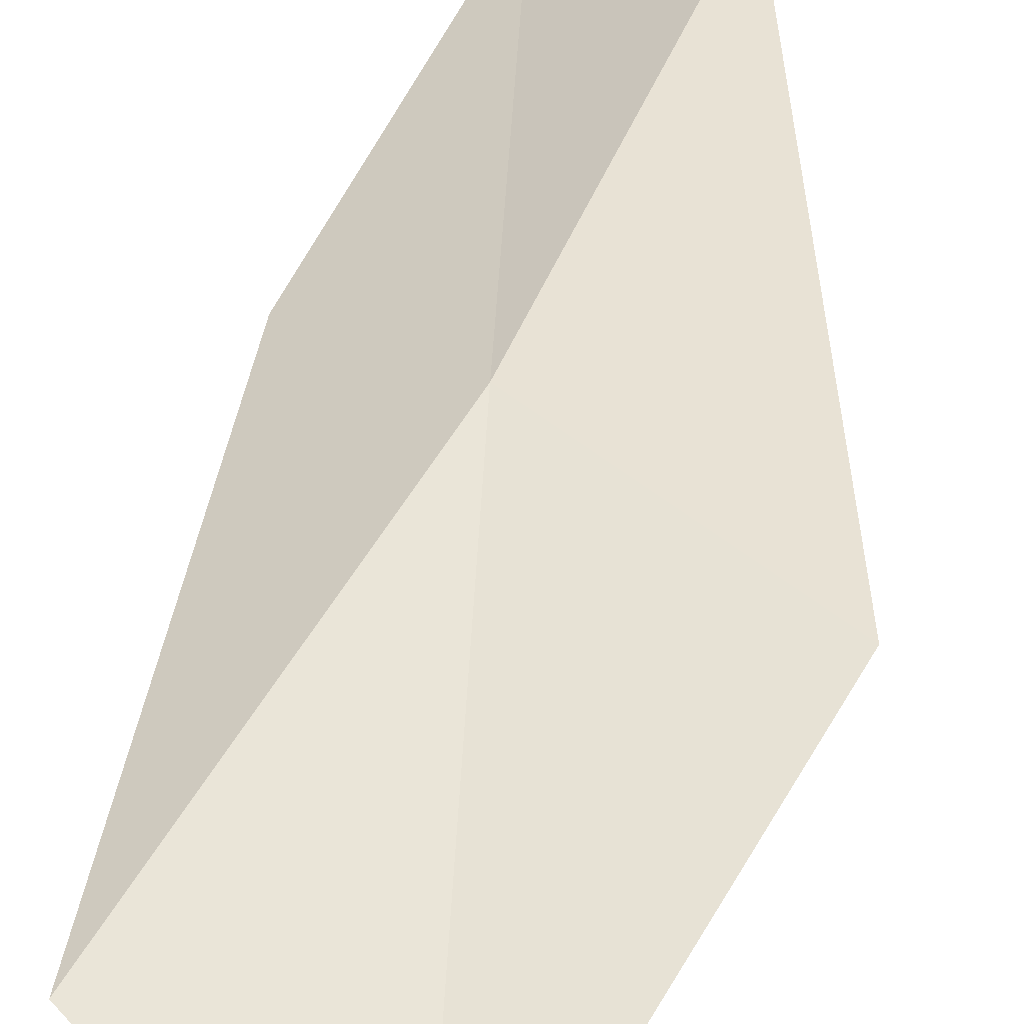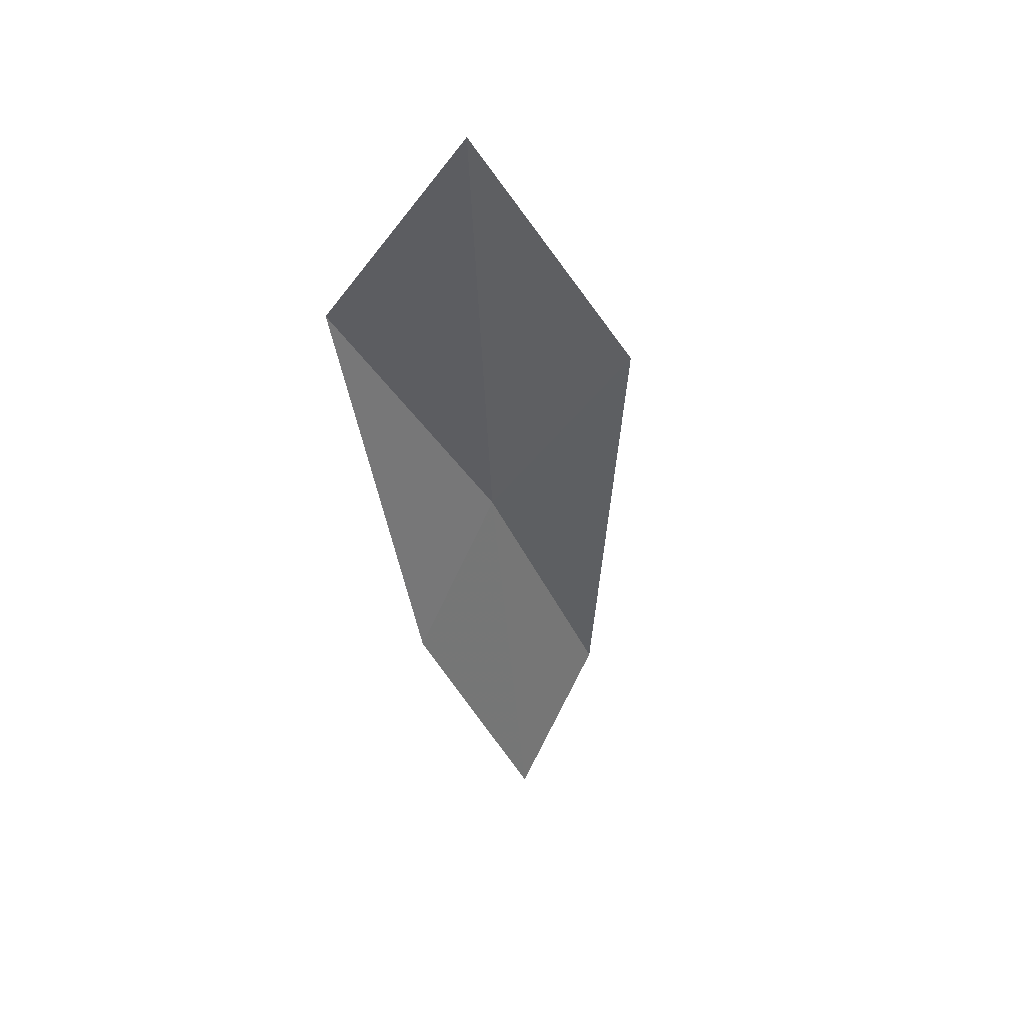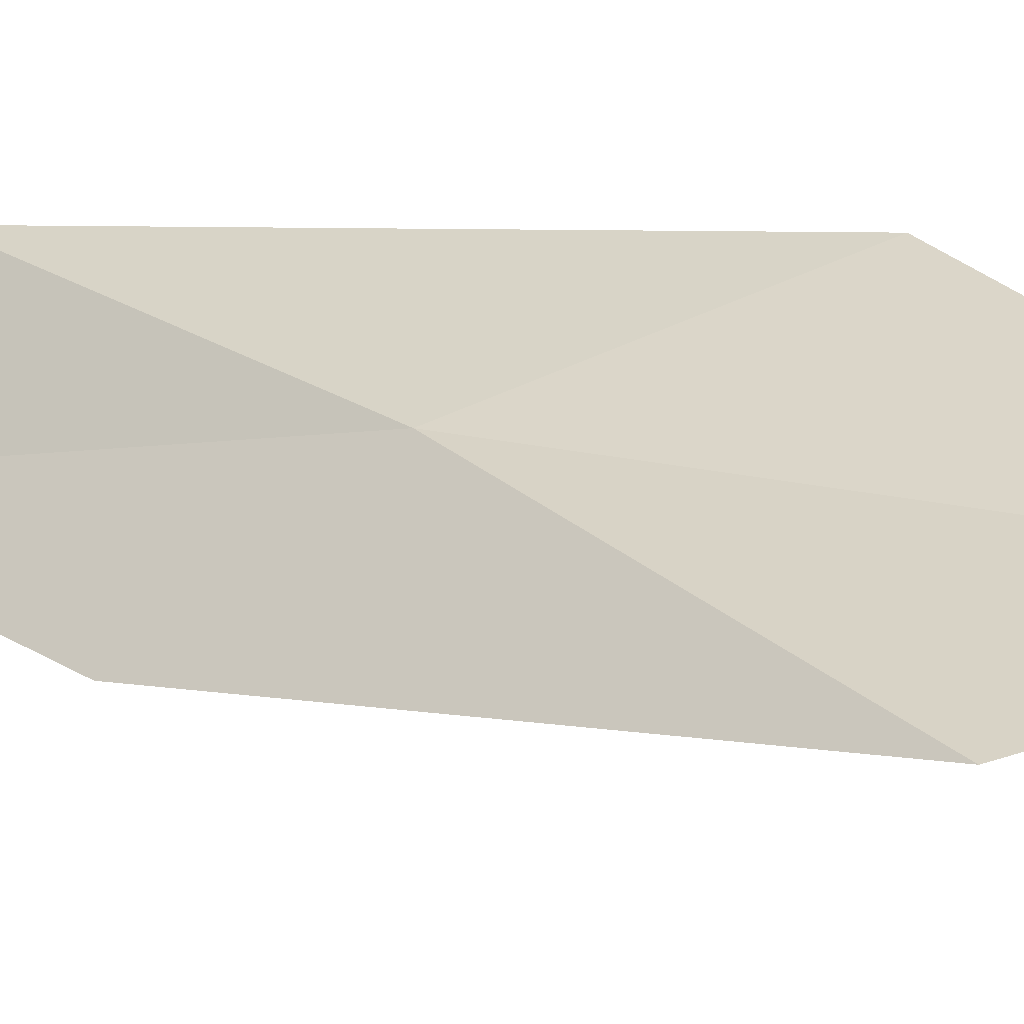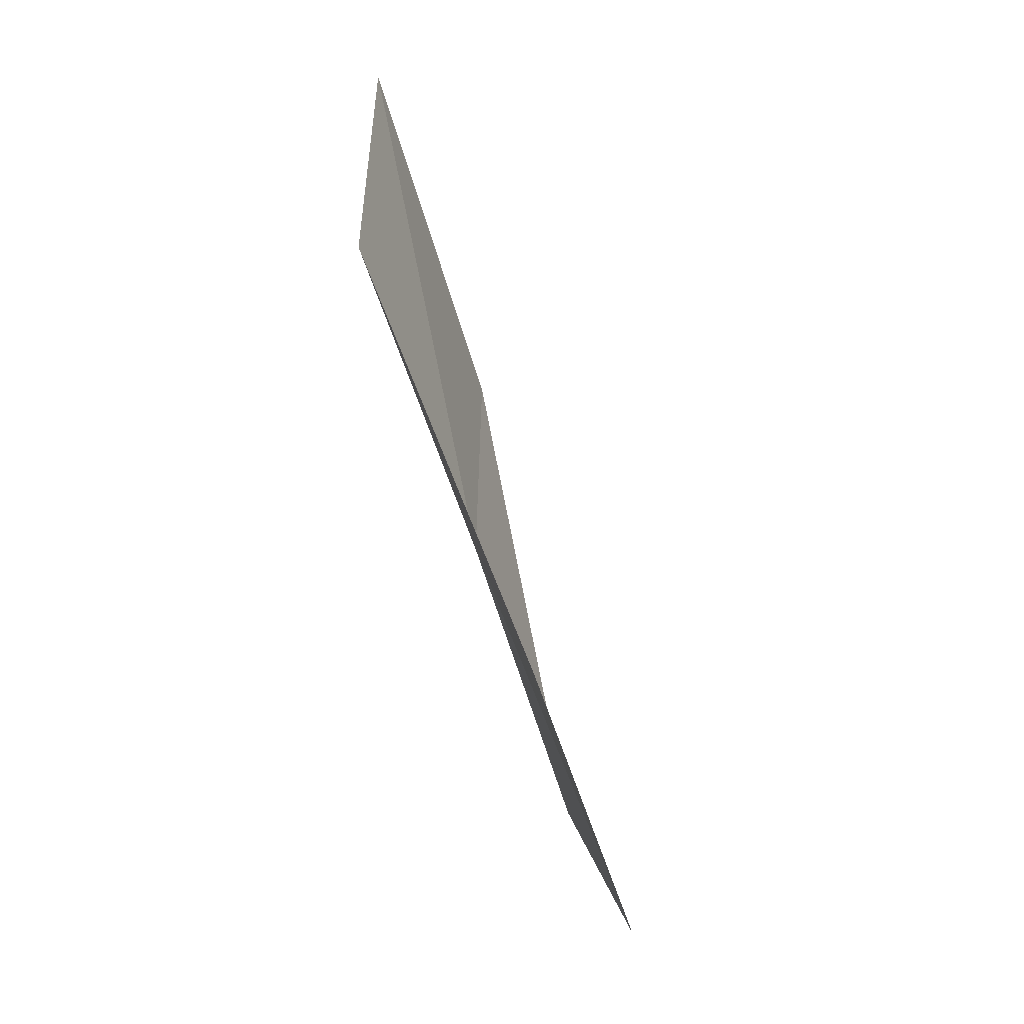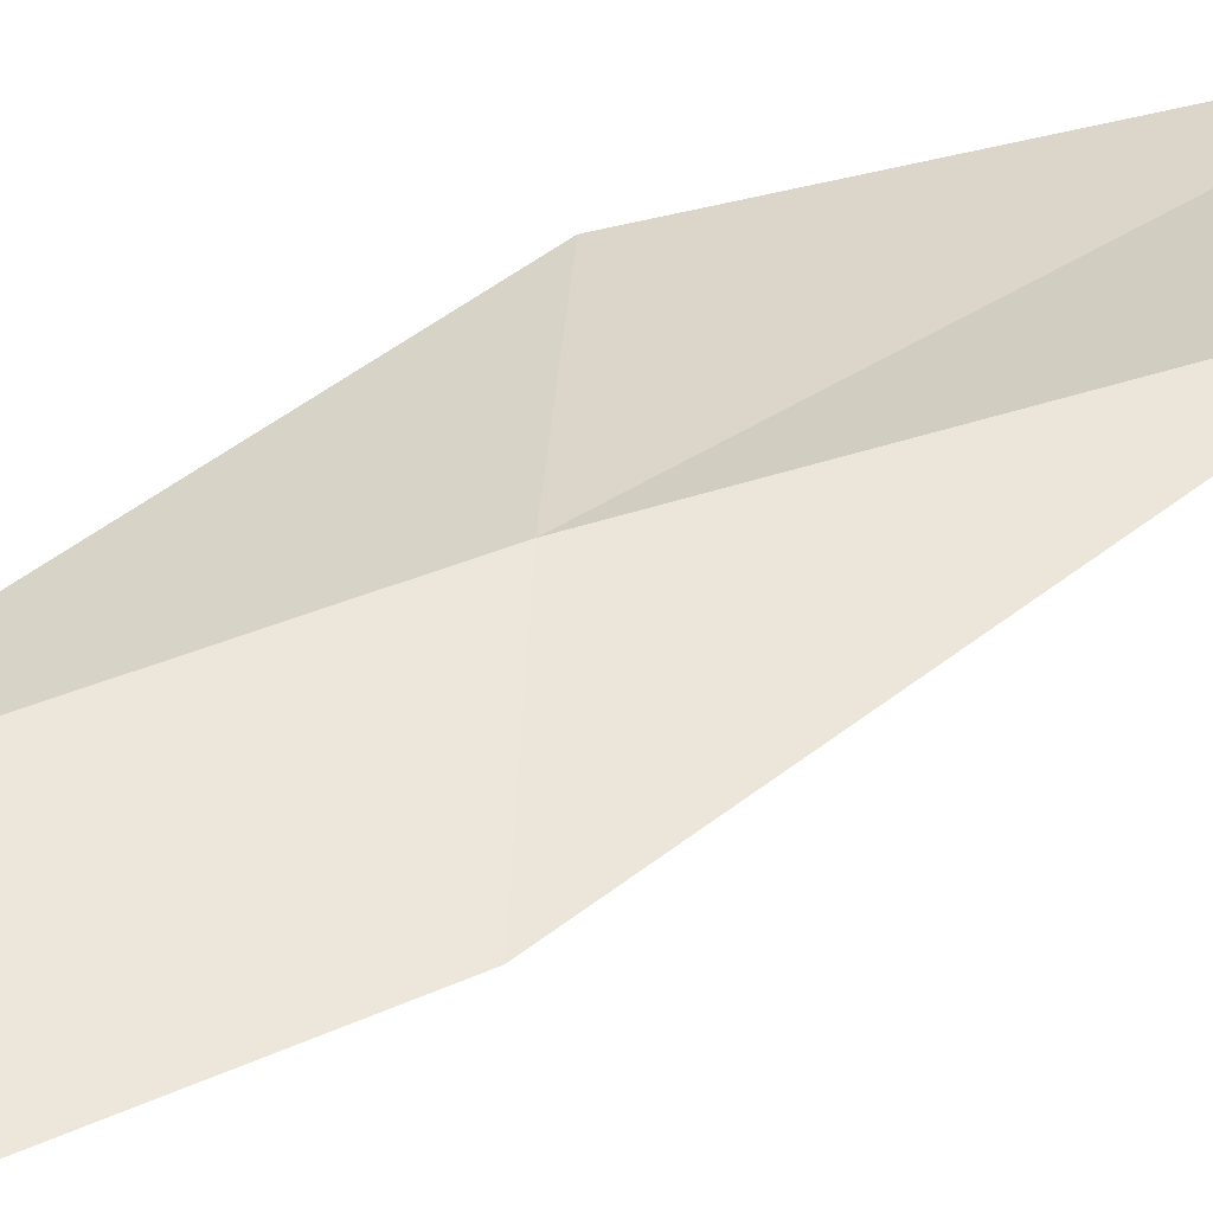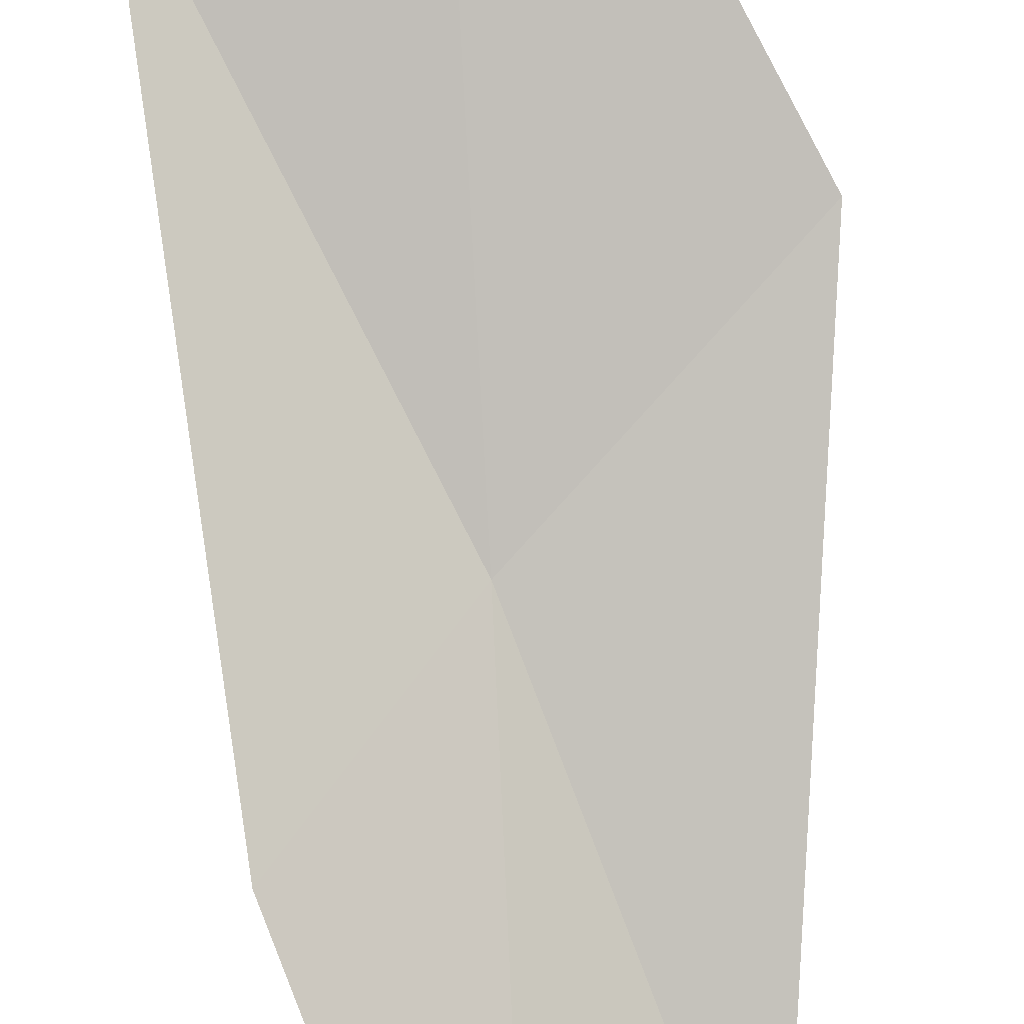
<metadata>
{"format":"obj","ext":"obj","renderer":"f3d","projection":"perspective","resolution":1024,"background":"white","views":[{"elev":58.8,"azim":-175.9,"up":"+Z"},{"elev":63.3,"azim":164.9,"up":"+Y"},{"elev":38.5,"azim":120.7,"up":"+Z"},{"elev":12.5,"azim":109.4,"up":"+Y"},{"elev":18.3,"azim":52.0,"up":"+Z"},{"elev":-73.2,"azim":-175.5,"up":"+Z"}]}
</metadata>
<code>
v -8.285 7.421 18.74
v -7.805 8.544 18.97
v -8.322 9.104 19.12
v -8.85 7.92 18.93
v -7.916 7.094 18.39
v -8.634 6.296 18.49
v -8.249 6.019 18.12
f 1 3 2
f 1 4 3
f 1 2 5
f 1 6 4
f 1 5 7
f 1 7 6

</code>
